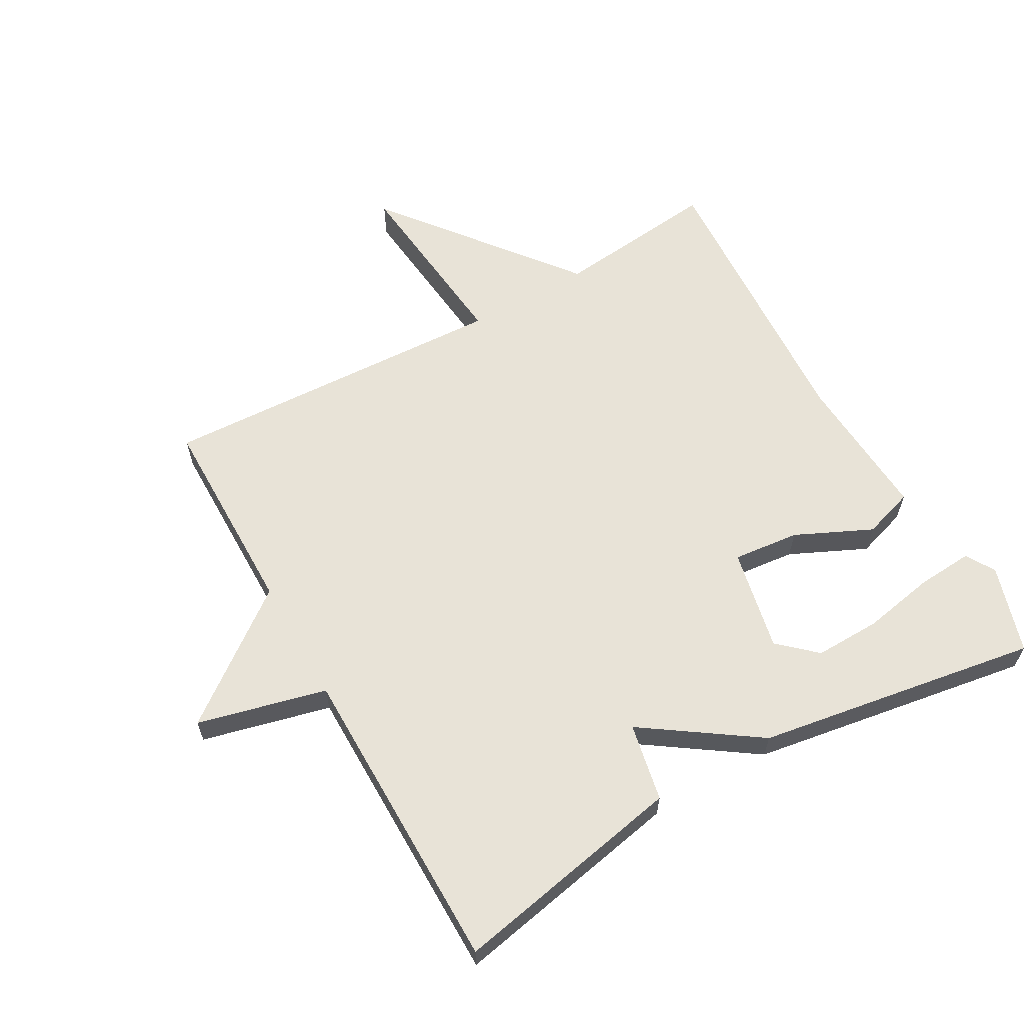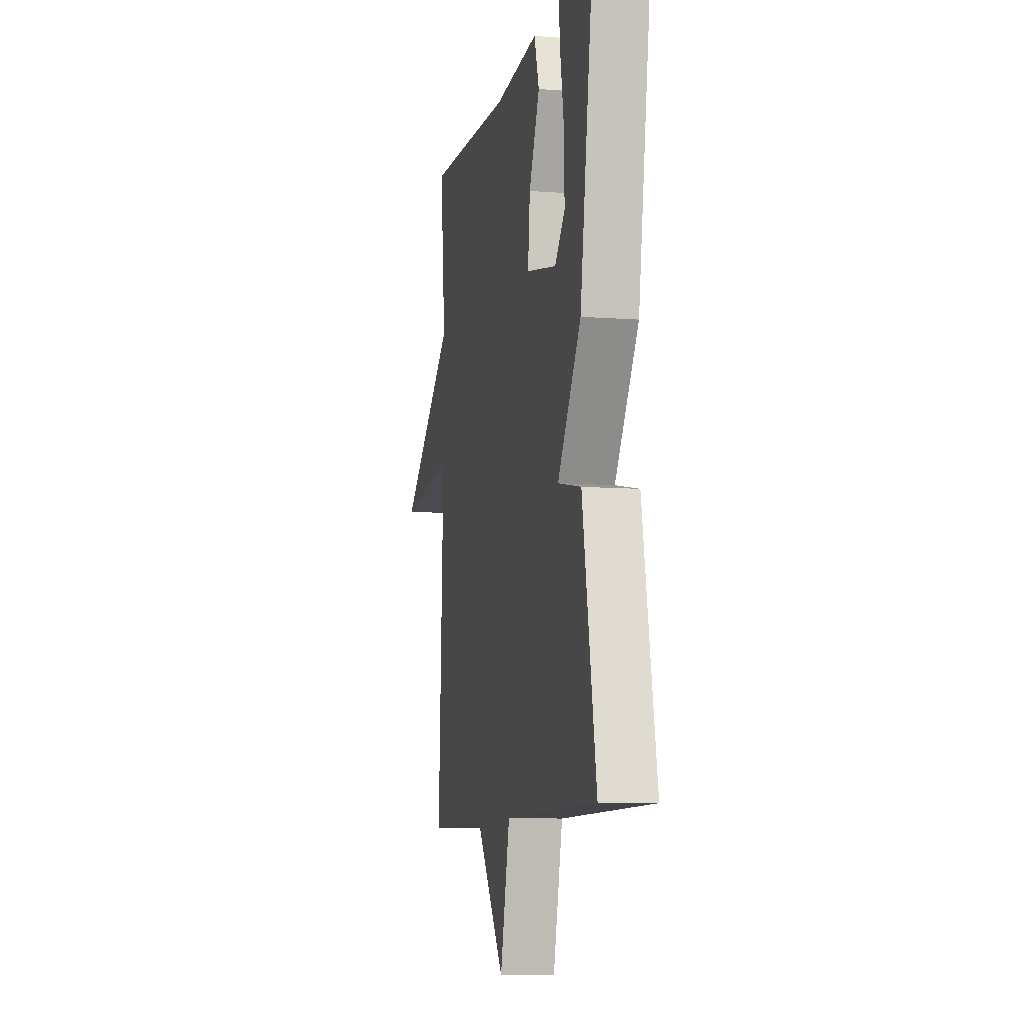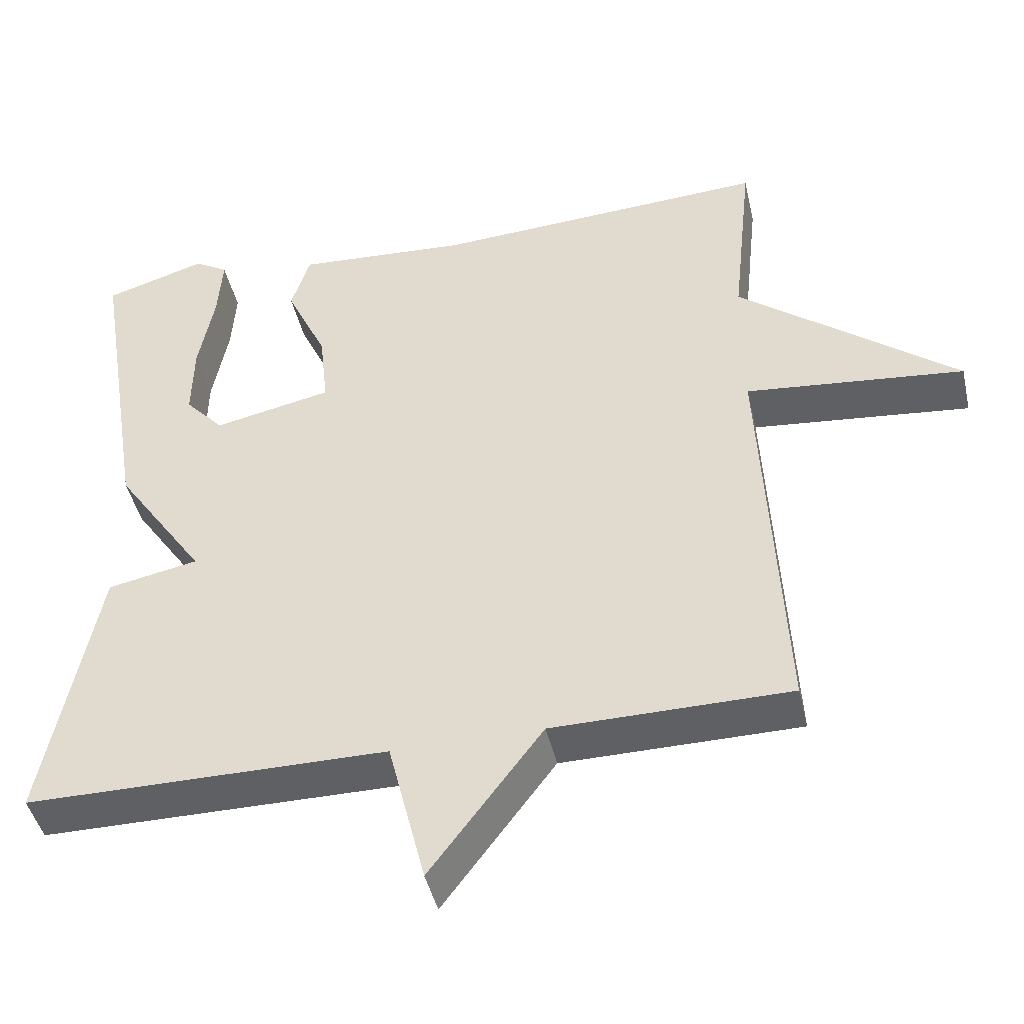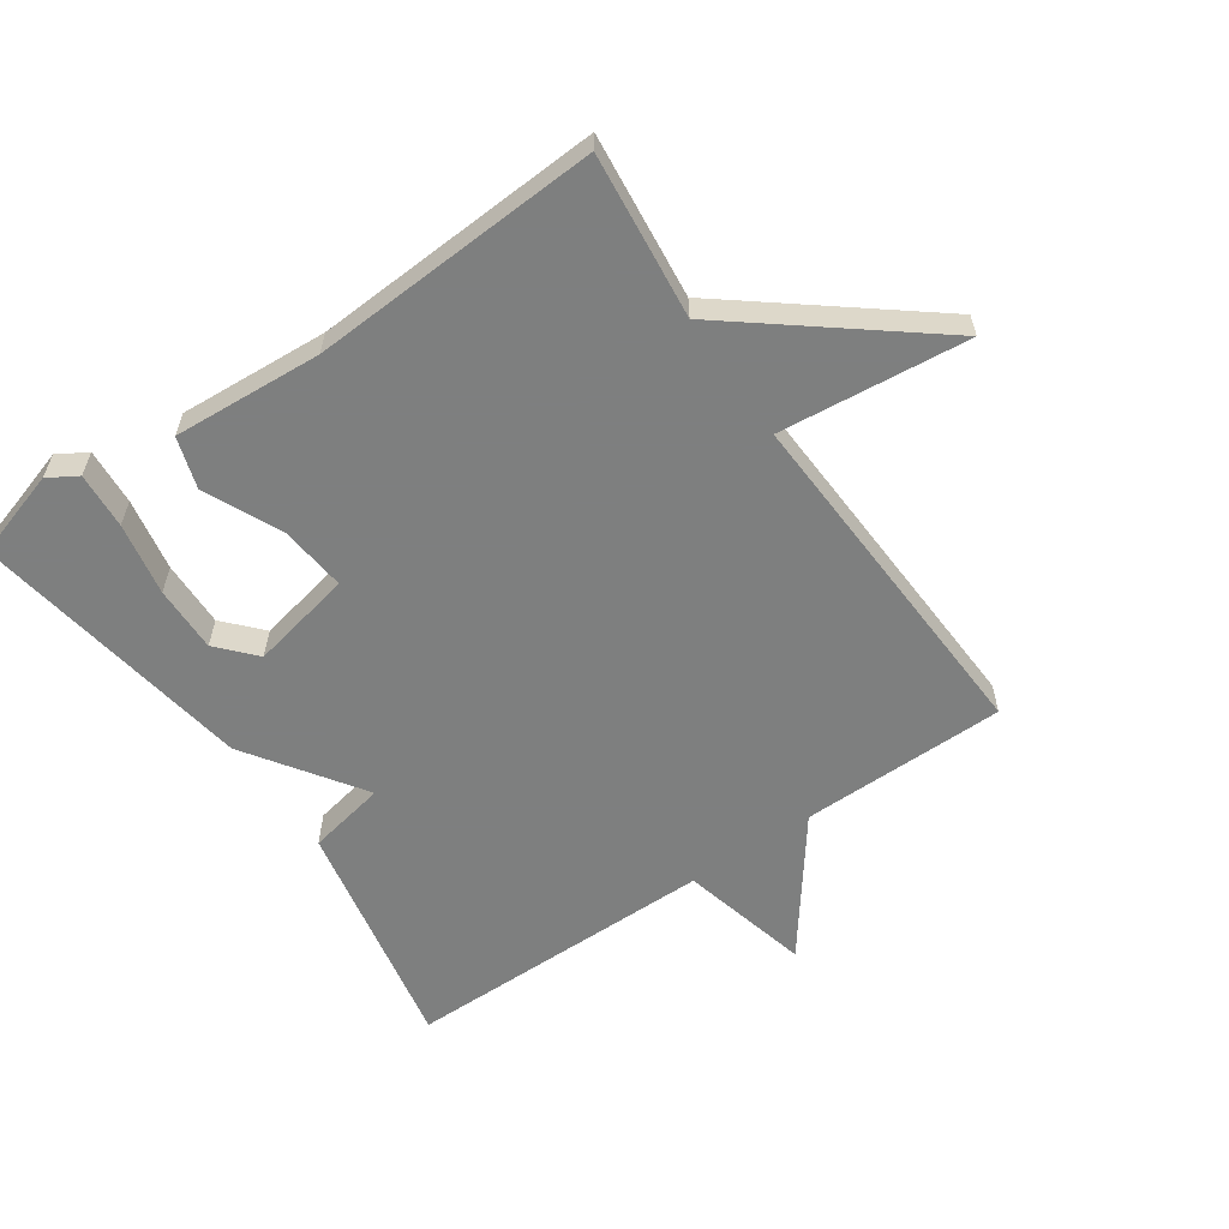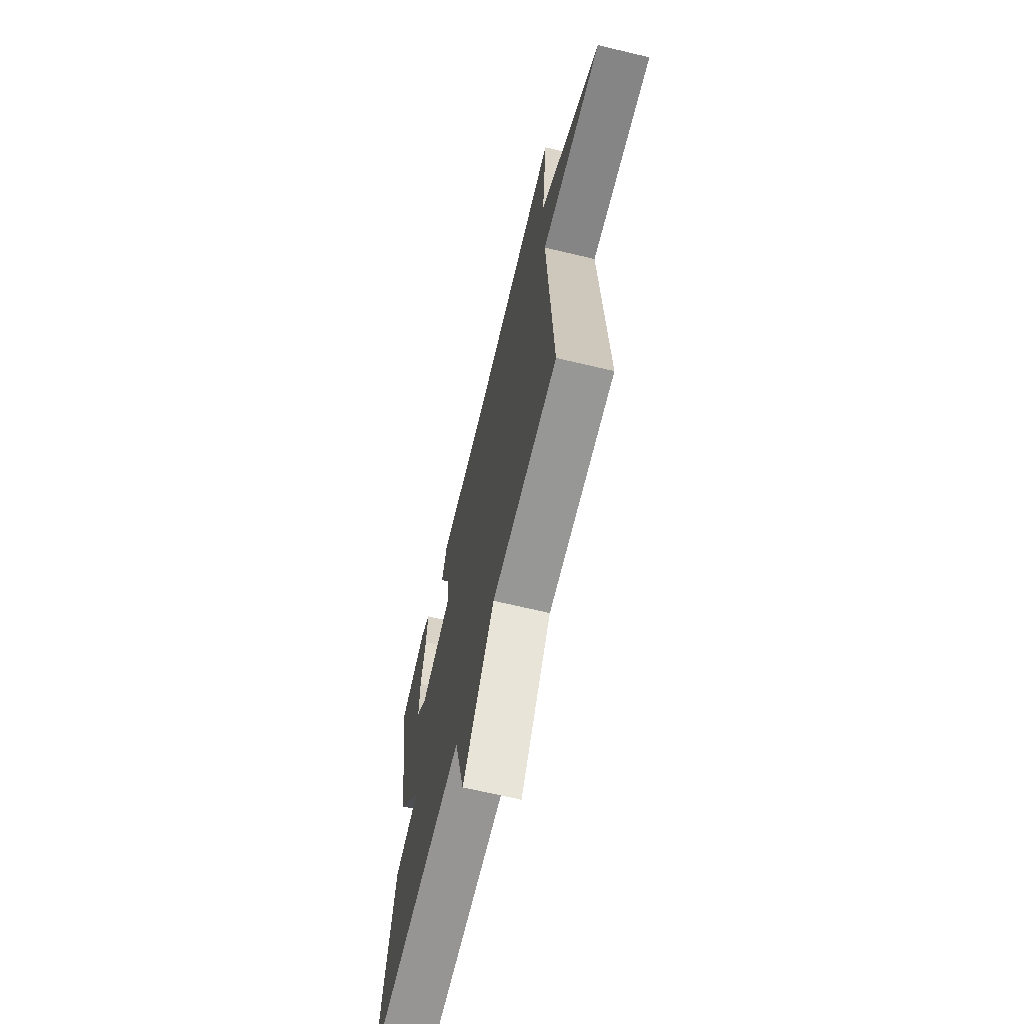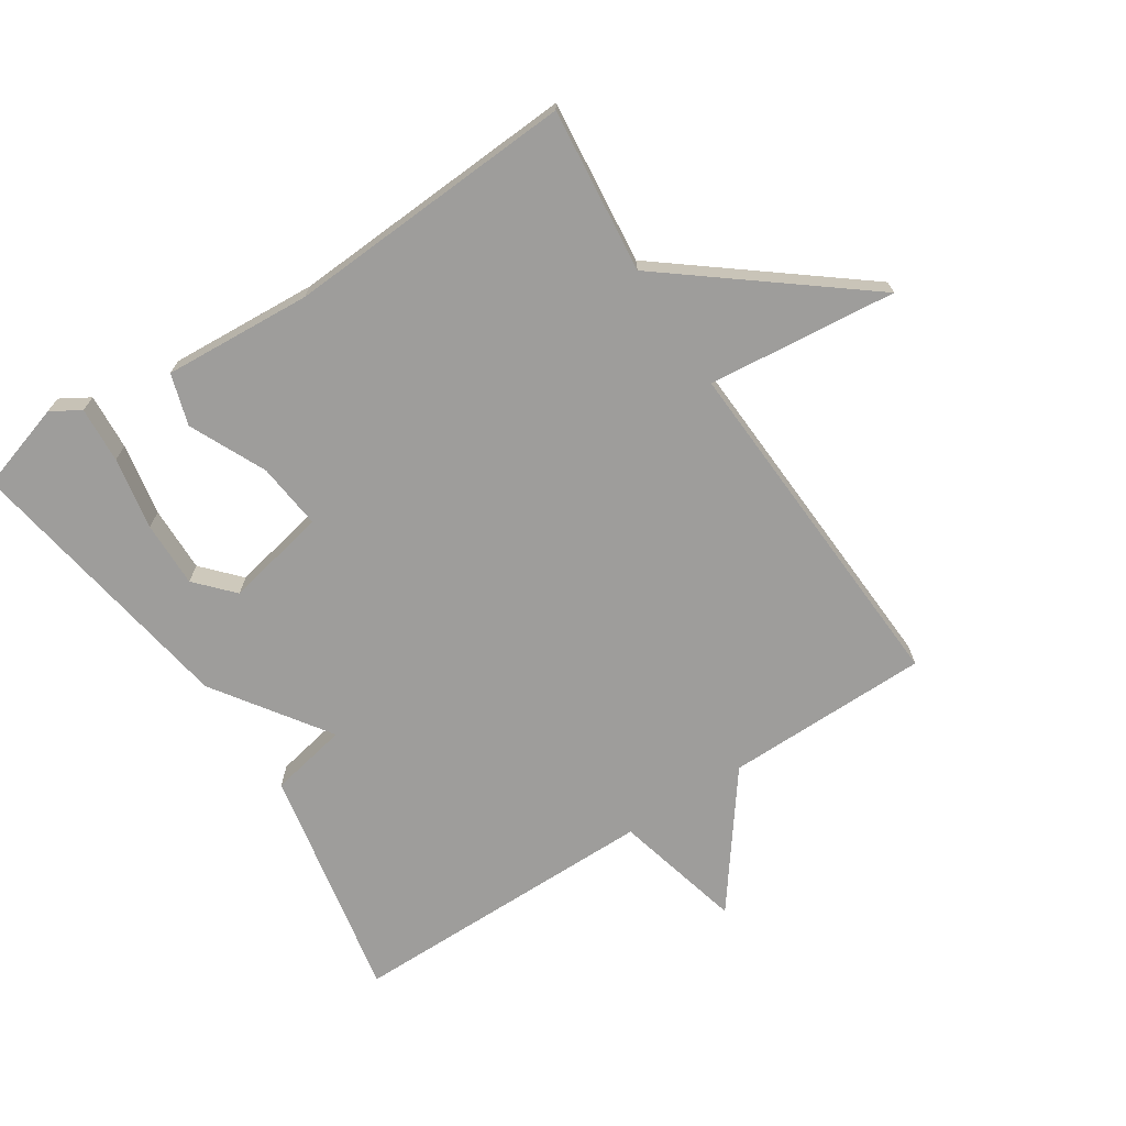
<metadata>
{"format":"obj","ext":"obj","renderer":"f3d","projection":"perspective","resolution":1024,"background":"white","views":[{"elev":61.9,"azim":-119.5,"up":"+Y"},{"elev":-8.8,"azim":-101.7,"up":"+Z"},{"elev":-44.6,"azim":12.8,"up":"+Z"},{"elev":-59.6,"azim":34.5,"up":"+Y"},{"elev":-67.7,"azim":76.6,"up":"+Z"},{"elev":-70.4,"azim":33.2,"up":"+Y"}]}
</metadata>
<code>
v 0.5 0.07 0.5
v 0.473 0.07 0.245
v 0.765 0.07 0.015
v 0.473 0.07 0.045
v 0.5 0.07 -0.5
v 0.183 0.07 -0.502
v 0.033 0.07 -0.702
v -0.017 0.07 -0.502
v -0.5 0.07 -0.5
v -0.429 0.07 -0.137
v -0.308 0.07 -0.113
v -0.429 0.07 0.063
v -0.5 0.07 0.5
v -0.364 0.07 0.542
v -0.319 0.07 0.515
v -0.325 0.07 0.428
v -0.346 0.07 0.316
v -0.348 0.07 0.214
v -0.296 0.07 0.157
v -0.138 0.07 0.19
v -0.149 0.07 0.293
v -0.204 0.07 0.411
v -0.179 0.07 0.49
v 0.051 0.07 0.475
v 0.5 0 0.5
v 0.473 0 0.245
v 0.765 0 0.015
v 0.473 0 0.045
v 0.5 0 -0.5
v 0.183 0 -0.502
v 0.033 0 -0.702
v -0.017 0 -0.502
v -0.5 0 -0.5
v -0.429 0 -0.137
v -0.308 0 -0.113
v -0.429 0 0.063
v -0.5 0 0.5
v -0.364 0 0.542
v -0.319 0 0.515
v -0.325 0 0.428
v -0.346 0 0.316
v -0.348 0 0.214
v -0.296 0 0.157
v -0.138 0 0.19
v -0.149 0 0.293
v -0.204 0 0.411
v -0.179 0 0.49
v 0.051 0 0.475
f 21 22 23 24
f 24 1 2
f 21 24 2
f 20 21 2
f 2 3 4
f 20 2 4
f 19 20 4
f 15 16 17
f 14 15 17
f 13 14 17
f 12 13 17
f 12 17 18
f 11 12 18 19
f 8 9 10 11
f 6 7 8
f 8 11 19
f 6 8 19
f 5 6 19
f 4 5 19
f 48 47 46 45
f 26 25 48
f 26 48 45
f 26 45 44
f 28 27 26
f 28 26 44
f 28 44 43
f 41 40 39
f 41 39 38
f 41 38 37
f 41 37 36
f 42 41 36
f 43 42 36 35
f 35 34 33 32
f 32 31 30
f 43 35 32
f 43 32 30
f 43 30 29
f 43 29 28
f 1 25 26 2
f 2 26 27 3
f 3 27 28 4
f 4 28 29 5
f 5 29 30 6
f 6 30 31 7
f 7 31 32 8
f 8 32 33 9
f 9 33 34 10
f 10 34 35 11
f 11 35 36 12
f 12 36 37 13
f 13 37 38 14
f 14 38 39 15
f 15 39 40 16
f 16 40 41 17
f 17 41 42 18
f 18 42 43 19
f 19 43 44 20
f 20 44 45 21
f 21 45 46 22
f 22 46 47 23
f 23 47 48 24
f 24 48 25 1

</code>
